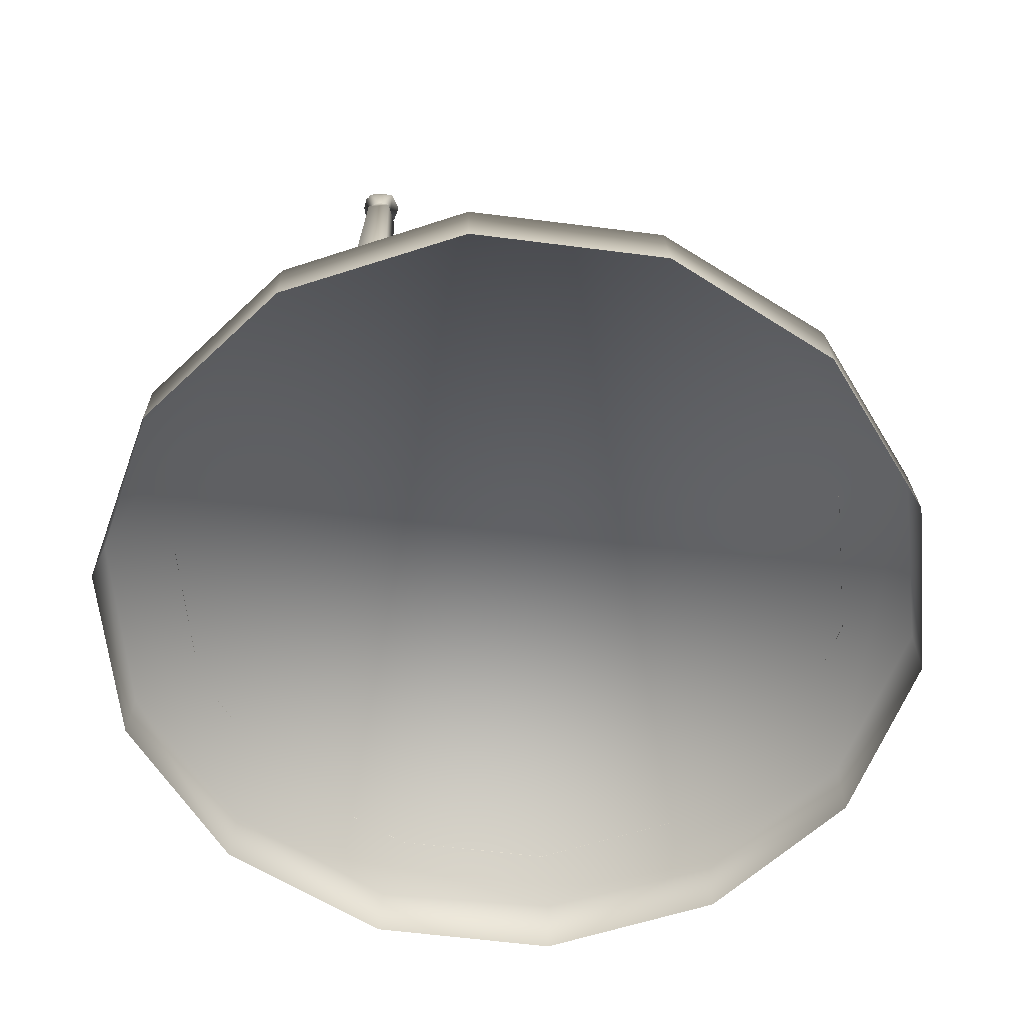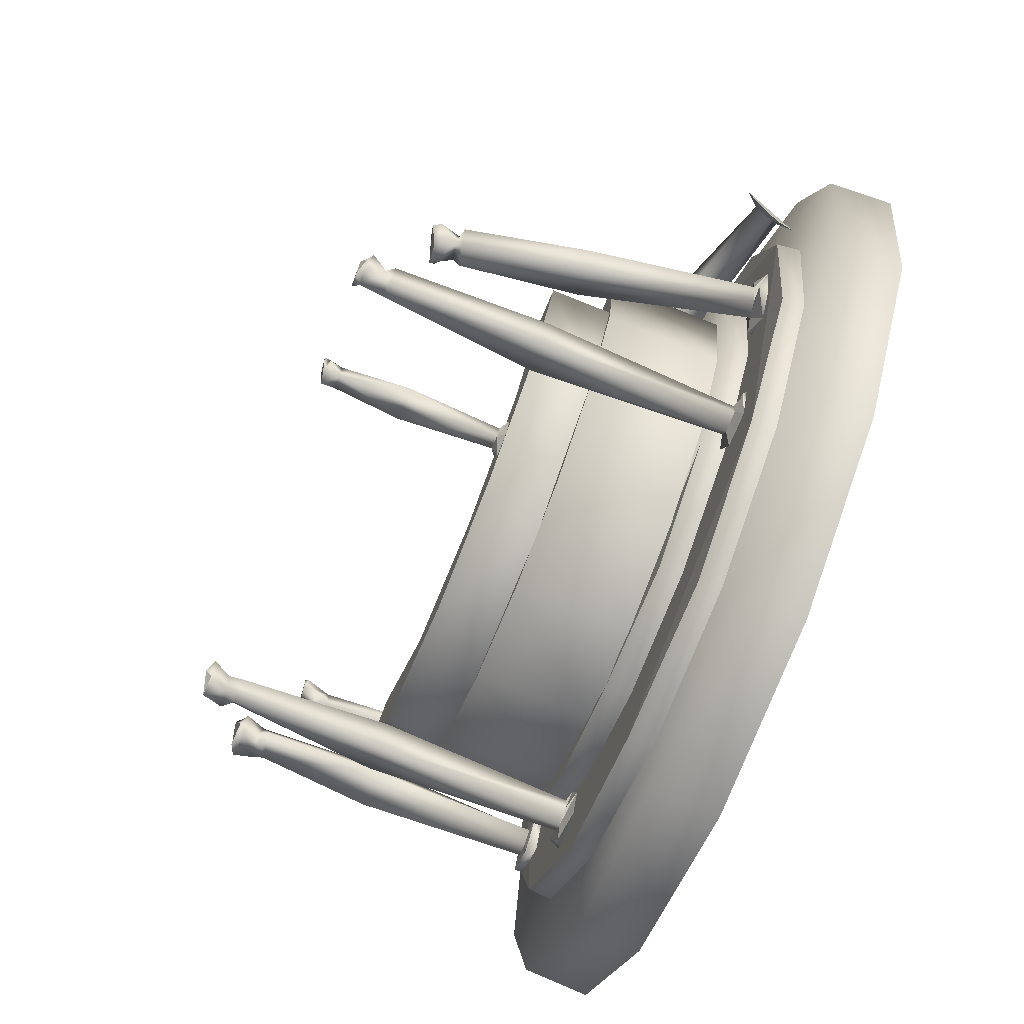
<metadata>
{"format":"obj","ext":"obj","renderer":"f3d","projection":"perspective","resolution":1024,"background":"white","views":[{"elev":-60.7,"azim":-110.3,"up":"+Y"},{"elev":-77.0,"azim":-111.7,"up":"+Z"}]}
</metadata>
<code>
o TempleRuinTwo300
v -340.9 327.5 -177.1
v -369.7 327.5 -32.37
v -234.1 327.5 -32.37
v -191.4 327.5 -176.6
v -259 327.5 -299.7
v -136.3 327.5 -381.7
v -30.87 327.5 -275.7
v 8.38 327.5 -410.5
v 153.1 327.5 -381.7
v 152.7 327.5 -232.2
v 275.7 327.5 -299.7
v 357.7 327.5 -177.1
v 232.4 327.5 -125.2
v 386.5 327.5 -32.37
v 250.9 327.5 -32.37
v 386.5 165 -32.37
v 250.9 165 -32.37
v -369.7 165 -32.37
v -234.1 165 -32.37
v -246.8 412.8 -315
v -344.3 412.8 -161.1
v -283.4 412.8 -139.5
v -202.7 412.8 -266.9
v -104.9 412.8 -392.7
v -30.87 412.8 -346.5
v 76.71 412.8 -407.9
v 155.4 412.8 -312.2
v 278.7 412.8 -300.3
v 304.8 412.8 -144.7
v 361 412.8 -161.1
v 361 328.1 -161.1
v 304.8 328.1 -152
v -344.3 328.1 -161.1
v -288.1 328.1 -144.7
v -201.4 165 -161.7
v -48.46 165 -272.2
v 137.7 165 -242.1
v 232.4 165 -125.2
v -340.9 165 -177.1
v -259 165 -299.7
v -136.3 165 -381.7
v 8.38 165 -410.5
v 153.1 165 -381.7
v 275.7 165 -299.7
v 357.7 165 -177.1
v -138.6 328.1 -312.2
v 8.38 328.1 -345.8
v 139.7 328.1 -320
v -262 328.1 -300.3
v -59.95 328.1 -407.9
v 167.1 328.1 -379.2
v 306.7 328.1 -262
v 467.4 125.5 -229.9
v 326 122.9 -410.8
v 120.9 126.4 -508.6
v -108.9 122.9 -511.4
v -313.9 125.5 -412.2
v -458.7 122.9 -234.1
v -508.3 126.7 -12.46
v -460 122.9 212.3
v -317.7 125.5 390.1
v -111.8 122.9 491.7
v 115.6 126 491
v 323.7 122.9 393.6
v 464.7 126.4 215.4
v 518.5 122.9 -8.024
v 367.9 162.6 -182.2
v 257 160.3 -324.5
v 96.13 163.5 -401.1
v -84.46 160.3 -403.6
v -245.2 162.6 -325.8
v 631.2 -2.534 -9.516
v 569.1 -2.533 -281.6
v 565.6 90.96 -277.8
v 628.6 84.45 -6.325
v 395.1 -2.533 -499.8
v 395.2 84.44 -496.7
v 143.7 -2.533 -620.9
v 145.7 92.46 -615.6
v -135.4 -2.533 -620.9
v -133.1 84.45 -619
v -386.9 -2.533 -499.8
v -381.9 87.66 -498.5
v -560.9 -2.533 -281.6
v -557.8 84.6 -282.2
v -623 -2.534 -9.516
v -618.1 89.24 -13.25
v -560.9 -2.534 262.6
v -560.1 84.33 257.9
v -386.9 -2.534 480.8
v -384.3 94.15 475.9
v -135.4 -2.534 601.9
v -137.1 84.39 599.2
v 143.7 -2.534 601.9
v 139.9 91.88 598.3
v 395.1 -2.534 480.8
v 391.2 84.27 480.7
v 569.1 -2.534 262.6
v 563.1 92.39 262.3
v 520.6 91.68 -9.515
v 469.4 91.68 -233.6
v 326.1 91.68 -413.3
v 119 91.68 -513
v -110.8 91.68 -513
v -317.9 91.68 -413.3
v -461.2 91.68 -233.6
v -512.4 91.68 -9.516
v -461.2 91.68 214.6
v -317.9 91.68 394.3
v -110.8 91.68 494
v 119 91.68 494
v 326.1 91.68 394.3
v 469.4 91.68 214.6
v 409.9 128.6 -9.515
v 369.7 128.6 -185.6
v 408 160.3 -8.15
v 257.1 128.6 -326.8
v 94.4 128.6 -405.1
v -86.2 128.6 -405.1
v -248.9 128.6 -326.8
v -361.5 128.6 -185.6
v -359.2 160.3 -186
v -401.7 128.6 -9.516
v -397.8 163.8 -12.64
v -361.5 128.6 166.6
v -359.9 170.4 164.3
v -248.9 128.6 307.7
v -248.4 162.8 304.1
v -86.2 128.6 386.1
v -87.11 154 384.4
v 94.4 128.6 386.1
v 91.91 162.8 383.5
v 257.1 128.6 307.7
v 255.2 153.8 307.4
v 369.7 128.6 166.6
v 365.7 163.4 166.9
v 455.9 144 129
v 475.9 137.1 144.4
v 459.7 135.8 94.66
v 447.5 533.7 111.5
v 454 524.3 115.8
v 441.4 524.3 106.6
v 443.6 522 99.81
v 460 518.2 111.7
v 433.3 143.6 108.8
v 407.4 137.1 94.64
v 412.7 143.6 124.1
v 391.2 136.4 144.4
v 419.4 143.1 147.8
v 433.5 136.4 175.2
v 439.7 143.5 152.1
v -137.5 422.4 -336.4
v -124.8 412.9 -326.5
v -135.1 412.9 -358.4
v -156.3 422.3 -349.5
v -168.7 412.9 -358.4
v -179 412.9 -326.5
v -164.8 422 -328.4
v -151.9 412.9 -306.8
v -147.9 422 -321.5
v -155.4 669 -353.6
v -169.5 673.6 -333.8
v -141.9 670.2 -319
v -137.5 665.6 -348
v -44.29 259.2 -19.21
v 43.08 258.7 8.593
v 13.45 258.7 -48.69
v -527.2 96.05 116.9
v -530.2 131.7 108.9
v -525.8 119.1 135.1
v -533 124.7 89.91
v -547.1 161.6 94.64
v -539.2 158.5 124.1
v -555.1 176.4 139.6
v -544 149.6 173.2
v -537.7 152 147.8
v -529 109 163
v -531 132.8 152.1
v 98.88 350.5 -239.4
v 94.6 340.4 -253.8
v 95.88 333 -264.2
v 106.8 324 -263.6
v 77.15 353.6 -260.7
v 68.37 365.3 -263.6
v -59.61 183.1 -147.6
v -77.26 191.9 -153.3
v -76.32 176.1 -182.5
v -61.63 164.6 -174.9
v -407.3 139.3 -132.9
v -386.7 134.3 -138.6
v -416.8 126.8 -162.7
v -455.1 147.6 -156.4
v -433 144.4 -143.7
v -471.5 137.4 -113.3
v -448.4 149 -121.6
v -450.6 146.8 -84.65
v -439.4 145.4 -103.7
v -399.4 136.8 -87.94
v -414.2 140.8 -104.6
v -363.1 601.5 -128.6
v -344.5 597.9 -95.53
v -312.2 587.1 -129.6
v -341.3 590 -150.9
v -265.8 135.8 -388.5
v -279.2 143.5 -370.3
v -271.1 144 -347.9
v -249.6 137.1 -338.7
v -313.6 134.8 -390.4
v -308.4 143.4 -368.3
v -335 142.4 -363.5
v -334.2 134.1 -337.2
v -310.6 143.4 -340
v -292 136.4 -307.9
v -285.9 143.4 -330.9
v -297.6 674.1 -380.2
v -317.5 667.1 -359.8
v -305.8 675.2 -330.7
v -271.9 674.4 -336.2
v 326.8 143 -358
v 348.2 142.4 -341.4
v 326.9 140.5 -390.5
v 312.9 143.4 -373.5
v 286.6 661.5 -378.3
v 284.5 670.8 -370.7
v 316.3 662.6 -378
v 283.5 134.8 -390.4
v 262.4 137.1 -361.4
v 287.5 143.4 -366.4
v 279 136.4 -316.5
v 285.5 144 -343.9
v 311.9 143.8 -330.4
v 326.8 134.8 -314.6
v 348 129.1 -363.5
v 480.6 142.4 -138.6
v 457.9 143.5 -134.7
v 456.9 143.5 -108.4
v 436.5 142.4 -166.6
v 437.1 144.1 -143.4
v 392.4 142.4 -118
v 418.4 143.6 -128.8
v 429.4 143.4 -101.7
v 457.8 142.4 -78.93
v 416.7 598.8 -141.7
v 433.2 605.5 -95.53
v 463 599.2 -106.3
v 448.9 600.4 -148
v 441.3 517.4 106.7
v 457.8 517.3 121.1
v 430.4 490.8 103.8
v 456.3 490 122.8
v 423.5 477.5 111.7
v 433.5 344.2 98.19
v 467.9 345.5 130.6
v 413.7 494.1 116.4
v 402.6 344.2 120.7
v 404.2 521 131
v 410.4 525.2 146.7
v 410.3 524.1 113.8
v 418.1 483.4 140.6
v 423 345.5 163.3
v 449.1 482.5 146.7
v 442.3 522 156.8
v 441.3 517.4 154.7
v 456.2 520.5 146.7
v 448.1 497.1 141.3
v 439.1 497.1 147.8
v -136.4 645.9 -338.5
v -133.9 664.4 -323.9
v -156.2 645.7 -351
v -129.8 554.1 -342.6
v -169.9 664.4 -346.8
v -174.1 554.1 -342.5
v -165.2 636.7 -330.4
v -166.6 665.3 -322.4
v -163.4 647.4 -323.2
v -146.7 643.3 -317.1
v -332 175 110.5
v -216.1 247.2 111.4
v -237.2 212.3 134.9
v -346.8 219 104.1
v -220.2 260.3 129.7
v -354.9 225.7 150.5
v -215.8 248.3 149.4
v -336.6 182.1 156.6
v -51.87 168 -165.1
v -44.05 181.8 -174.7
v -46.94 183.5 -184.7
v -0.4371 249.4 -231.2
v 20.89 242.2 -203.2
v 77.58 328 -271.7
v -48.21 196.6 -158.9
v 112 338.8 -252.6
v 112.1 329.8 -267.1
v -12.38 271 -204.4
v -81.4 194.9 -166.9
v -67.32 199.7 -182.2
v -63.59 207.7 -169.8
v -319.6 576.7 -143
v -311.5 579.4 -112.7
v -356.6 563.5 -139.6
v -354.2 583.5 -149.9
v -326.4 557.6 -114.8
v -352.9 553 -148.9
v -324.9 546.2 -134.7
v -346.5 376.8 -122.2
v -380.5 381.7 -154.7
v -384.1 120.2 -118
v -453.1 133.7 -159.5
v -369.5 590.3 -129
v -374 557.1 -125
v -410.8 387.6 -132.2
v -360.5 587 -99.05
v -358.5 558.1 -101
v -390.5 385.4 -89.53
v -333.6 583.1 -92.26
v -337.6 547.8 -98.25
v -432.5 129.7 -78.07
v -257.4 415.5 -352.5
v -302.6 413.7 -385.1
v -303.4 627.9 -375.8
v -279.9 629.9 -371.7
v -311.4 639.1 -359.9
v -310.5 661.5 -378.3
v -284.3 663.9 -379.4
v -322.2 661.5 -342.8
v -317.1 629 -345.8
v -322.9 412.7 -342.4
v -304.7 663.1 -325.7
v -285.4 638.1 -333.5
v -291.6 629.1 -328
v -292 412.7 -320
v -284.2 662.2 -325.7
v 327.5 634.3 -364.4
v 325.6 629.5 -334.3
v 311 619.3 -372.9
v 339.5 413.7 -352.5
v 299.2 633.6 -376.6
v 294.5 413.7 -385.1
v 286.2 639 -353.5
v 284.7 618.1 -350.6
v 275.9 663.5 -344.4
v 274.2 412.7 -342.4
v 294.7 669.4 -327
v 285.8 659.3 -329.1
v 311.5 638.6 -333.7
v 305.2 412.7 -320
v 299.5 627.1 -328.6
v 314.2 666.8 -325.4
v 469.8 592.4 -130.7
v 454.8 569.2 -109.9
v 461.5 564.6 -133.8
v 458.4 591.5 -150.4
v 425.6 589.4 -149.3
v 456.1 549.7 -135.3
v 428.6 561.1 -152.9
v 467 388.1 -142.4
v 428.8 129.1 -167.8
v 482.1 129.1 -133.2
v 423.8 569.2 -134.5
v 417.6 555.5 -134.1
v 411.5 388.1 -142.3
v 409.9 592.1 -117.7
v 399.2 129.1 -98.16
v 419.1 593.3 -99.37
v 425.4 561.8 -102.4
v 420.2 386.4 -95.89
v 450.1 591.4 -92.13
v 453.4 559.3 -100.4
v 458.4 386.4 -95.92
v 463 129.1 -84.89
v 37.78 246.5 -17.38
v -0.1674 246.8 -5.029
v -0.3741 246.8 -5.528
v -12.51 246.5 -43.39
v -0.6296 246.8 -5.13
v -38.53 246.5 6.904
v 11.77 246.5 32.92
v -14.2 258.7 38.22
v -91.87 223.3 -7.646
v -53.08 256.2 -7.041
v -86.92 240.4 -3.9
v -88.58 176.5 -8.98
v -102.4 168.5 -12.46
v -84.3 166.6 6.156
v -100.9 170.9 0.591
v -95.62 223.4 -7.643
v -60.23 265.9 -4.827
v -2.726 223.3 86.08
v -2.119 256.3 46.39
v 1.02 239.9 81.31
v -4.06 176.5 82.79
v -7.54 168.5 96.58
v 11.08 166.6 78.51
v 5.511 170.9 95.14
v -2.723 223.4 89.83
v 0.09375 266 54.02
v 1.02 239.9 -91.48
v -2.118 256.3 -56.88
v -2.726 223.3 -96.25
v -4.06 176.5 -92.97
v -7.54 168.5 -106.8
v 5.511 170.9 -105.3
v 11.08 166.6 -88.68
v -2.723 223.4 -100
v 0.08484 266 -64.73
v 85.81 240.4 -3.9
v 52.4 256.1 -7.04
v 90.75 223.3 -7.646
v 87.47 176.5 -8.98
v 101.3 168.5 -12.46
v 99.82 170.9 0.591
v 83.18 166.6 6.156
v 94.51 223.4 -7.643
v 59.42 265.8 -4.827
v 47.34 285.1 -54.72
v 66.26 284.5 21.46
v -28.62 284.5 -71.23
v -66.36 284.5 23.01
v 0.8761 285.1 63.49
f 53 54 55
f 55 56 57
f 57 58 59
f 55 57 59
f 59 60 61
f 61 62 63
f 59 61 63
f 63 64 65
f 59 63 65
f 55 59 65
f 53 55 65
f 66 53 65
f 67 68 69
f 69 70 71
f 72 73 74
f 74 75 72
f 73 76 77
f 77 74 73
f 76 78 79
f 79 77 76
f 78 80 81
f 81 79 78
f 80 82 83
f 83 81 80
f 82 84 85
f 85 83 82
f 84 86 87
f 87 85 84
f 86 88 89
f 89 87 86
f 88 90 91
f 91 89 88
f 90 92 93
f 93 91 90
f 92 94 95
f 95 93 92
f 94 96 97
f 97 95 94
f 96 98 99
f 99 97 96
f 98 72 75
f 75 99 98
f 74 77 79
f 79 81 83
f 83 85 87
f 79 83 87
f 87 89 91
f 91 93 95
f 87 91 95
f 95 97 99
f 87 95 99
f 79 87 99
f 74 79 99
f 75 74 99
f 100 101 53
f 53 66 100
f 101 102 54
f 54 53 101
f 102 103 55
f 55 54 102
f 103 104 56
f 56 55 103
f 104 105 57
f 57 56 104
f 105 106 58
f 58 57 105
f 106 107 59
f 59 58 106
f 107 108 60
f 60 59 107
f 108 109 61
f 61 60 108
f 109 110 62
f 62 61 109
f 110 111 63
f 63 62 110
f 111 112 64
f 64 63 111
f 112 113 65
f 65 64 112
f 113 100 66
f 66 65 113
f 114 115 67
f 67 116 114
f 115 117 68
f 68 67 115
f 117 118 69
f 69 68 117
f 118 119 70
f 70 69 118
f 119 120 71
f 71 70 119
f 120 121 122
f 122 71 120
f 121 123 124
f 124 122 121
f 123 125 126
f 126 124 123
f 125 127 128
f 128 126 125
f 127 129 130
f 130 128 127
f 129 131 132
f 132 130 129
f 131 133 134
f 134 132 131
f 133 135 136
f 136 134 133
f 135 114 116
f 116 136 135
f 71 122 124
f 69 71 124
f 124 126 128
f 128 130 132
f 124 128 132
f 132 134 136
f 124 132 136
f 69 124 136
f 67 69 136
f 116 67 136
f 1 2 3
f 3 4 1
f 5 1 4
f 6 5 4
f 4 7 6
f 8 6 7
f 9 8 7
f 7 10 9
f 11 9 10
f 12 11 10
f 10 13 12
f 14 12 13
f 13 15 14
f 16 14 15
f 15 17 16
f 2 18 19
f 19 3 2
f 20 21 22
f 22 23 20
f 24 20 23
f 23 25 24
f 26 24 25
f 25 27 26
f 28 26 27
f 27 29 28
f 30 28 29
f 31 30 29
f 29 32 31
f 21 33 34
f 34 22 21
f 35 4 3
f 3 19 35
f 36 7 4
f 4 35 36
f 37 10 7
f 7 36 37
f 38 13 10
f 10 37 38
f 17 15 13
f 13 38 17
f 39 18 2
f 2 1 39
f 40 39 1
f 1 5 40
f 41 40 5
f 5 6 41
f 42 41 6
f 6 8 42
f 43 42 8
f 8 9 43
f 44 43 9
f 9 11 44
f 45 44 11
f 11 12 45
f 16 45 12
f 12 14 16
f 34 23 22
f 23 34 46
f 46 25 23
f 25 46 47
f 48 27 25
f 25 47 48
f 32 29 27
f 27 48 32
f 49 33 21
f 21 20 49
f 50 49 20
f 20 24 50
f 24 26 50
f 51 50 26
f 26 28 51
f 52 51 28
f 31 52 28
f 28 30 31
f 371 372 373
f 373 374 371
f 375 376 374
f 374 373 375
f 372 377 376
f 376 375 372
f 165 378 166
f 372 371 377
f 379 380 381
f 382 379 381
f 383 382 384
f 384 385 383
f 386 383 385
f 385 381 386
f 387 386 381
f 386 387 380
f 386 380 379
f 388 389 390
f 391 388 390
f 392 391 393
f 393 394 392
f 395 392 394
f 394 390 395
f 396 395 390
f 395 396 389
f 395 389 388
f 397 398 399
f 397 399 400
f 401 402 403
f 403 400 401
f 404 397 402
f 402 401 404
f 397 404 405
f 398 405 404
f 399 398 404
f 406 407 408
f 406 408 409
f 410 411 412
f 412 409 410
f 413 406 411
f 411 410 413
f 406 413 414
f 407 414 413
f 408 407 413
f 415 167 166
f 166 416 415
f 371 415 416
f 167 415 417
f 374 417 415
f 415 371 374
f 417 165 167
f 165 417 418
f 376 418 417
f 417 374 376
f 418 378 165
f 378 418 419
f 377 419 418
f 418 376 377
f 416 166 378
f 378 419 416
f 377 416 419
f 416 377 371
f 381 380 387
f 382 381 385
f 384 382 385
f 383 386 379
f 383 379 382
f 390 389 396
f 391 390 394
f 393 391 394
f 392 395 388
f 392 388 391
f 405 398 397
f 402 397 400
f 403 402 400
f 399 404 401
f 400 399 401
f 414 407 406
f 411 406 409
f 412 411 409
f 408 413 410
f 409 408 410
f 137 138 139
f 140 141 142
f 143 142 141
f 141 144 143
f 139 145 137
f 145 139 146
f 146 147 145
f 147 146 148
f 148 149 147
f 149 148 150
f 150 151 149
f 151 150 138
f 138 137 151
f 148 146 139
f 150 148 139
f 138 150 139
f 152 153 154
f 154 155 152
f 155 154 156
f 157 158 155
f 155 156 157
f 158 157 159
f 159 160 158
f 160 159 153
f 153 152 160
f 161 162 163
f 164 161 163
f 165 166 167
f 168 169 170
f 169 168 171
f 169 171 172
f 172 173 169
f 173 172 174
f 175 176 173
f 173 174 175
f 177 178 176
f 176 175 177
f 168 170 178
f 178 177 168
f 172 171 168
f 174 172 168
f 175 174 168
f 177 175 168
f 179 180 181
f 181 182 179
f 179 183 180
f 183 179 184
f 185 186 187
f 188 185 187
f 189 190 191
f 192 193 189
f 189 191 192
f 194 195 193
f 193 192 194
f 196 197 195
f 195 194 196
f 198 199 197
f 197 196 198
f 190 189 199
f 199 198 190
f 200 201 202
f 203 200 202
f 204 205 206
f 206 207 204
f 208 209 205
f 205 204 208
f 209 208 210
f 211 212 209
f 209 210 211
f 212 211 213
f 213 214 212
f 214 213 207
f 207 206 214
f 215 216 217
f 215 217 218
f 211 208 204
f 213 211 204
f 207 213 204
f 219 220 221
f 221 222 219
f 223 224 225
f 222 221 226
f 227 228 222
f 222 226 227
f 229 230 228
f 228 227 229
f 229 231 230
f 231 229 232
f 231 232 220
f 220 219 231
f 226 221 233
f 227 226 233
f 229 227 233
f 232 229 233
f 234 235 236
f 235 234 237
f 237 238 235
f 239 240 238
f 238 237 239
f 239 241 240
f 241 239 242
f 242 236 241
f 236 242 234
f 243 244 245
f 246 243 245
f 247 143 144
f 144 248 247
f 249 247 248
f 248 250 249
f 251 249 250
f 252 251 250
f 250 253 252
f 145 252 253
f 253 137 145
f 251 254 249
f 251 252 255
f 147 255 252
f 252 145 147
f 256 257 258
f 259 256 258
f 258 254 259
f 255 259 251
f 259 257 256
f 259 255 260
f 149 260 255
f 255 147 149
f 260 261 259
f 260 149 151
f 262 263 264
f 265 264 263
f 263 266 265
f 261 260 253
f 137 253 260
f 260 151 137
f 248 144 264
f 250 248 264
f 264 265 250
f 265 261 250
f 253 250 261
f 142 143 247
f 259 254 251
f 261 265 263
f 259 261 263
f 259 263 262
f 259 262 264
f 257 259 264
f 258 257 264
f 254 258 264
f 249 254 264
f 249 264 144
f 249 144 141
f 247 249 141
f 142 247 141
f 267 164 268
f 164 267 269
f 270 269 267
f 270 152 155
f 161 164 271
f 269 271 164
f 269 270 272
f 155 272 270
f 272 273 269
f 162 161 274
f 271 274 161
f 271 269 275
f 273 275 269
f 272 155 158
f 275 274 271
f 274 163 162
f 273 272 276
f 160 276 272
f 272 158 160
f 163 274 268
f 275 268 274
f 275 273 276
f 268 275 267
f 276 267 275
f 152 270 276
f 276 160 152
f 268 164 163
f 270 267 276
f 277 170 169
f 277 278 279
f 278 277 280
f 169 280 277
f 280 281 278
f 280 169 173
f 281 280 282
f 173 282 280
f 282 173 176
f 282 283 281
f 282 176 178
f 284 279 283
f 283 282 284
f 178 284 282
f 284 178 170
f 279 284 277
f 170 277 284
f 278 281 283
f 278 283 279
f 188 187 285
f 286 285 187
f 287 288 289
f 290 289 288
f 289 290 181
f 285 185 188
f 285 286 291
f 289 286 287
f 289 181 180
f 292 179 182
f 182 293 292
f 291 185 285
f 289 291 286
f 291 289 294
f 183 294 289
f 289 180 183
f 186 185 295
f 296 295 185
f 185 291 296
f 297 296 291
f 294 297 291
f 295 187 186
f 294 296 297
f 296 187 295
f 296 294 288
f 187 296 286
f 287 286 296
f 288 287 296
f 290 288 294
f 290 294 183
f 184 179 292
f 183 184 292
f 290 183 292
f 292 182 181
f 290 292 181
f 298 202 299
f 298 203 202
f 300 301 298
f 298 302 300
f 303 300 302
f 302 304 303
f 304 305 306
f 193 306 305
f 305 189 193
f 190 307 191
f 203 298 301
f 306 303 304
f 308 192 191
f 309 200 203
f 301 309 203
f 300 309 301
f 300 303 310
f 303 306 311
f 195 311 306
f 306 193 195
f 311 310 303
f 192 308 194
f 312 201 200
f 200 309 312
f 313 312 309
f 309 300 313
f 300 310 313
f 310 311 314
f 195 314 311
f 201 312 315
f 313 310 316
f 314 316 310
f 314 195 197
f 196 194 317
f 302 315 312
f 312 313 302
f 316 302 313
f 314 197 199
f 317 198 196
f 299 202 201
f 201 315 299
f 316 314 305
f 199 305 314
f 198 317 307
f 299 315 298
f 302 298 315
f 302 316 304
f 305 304 316
f 305 199 189
f 307 190 198
f 318 206 205
f 319 320 321
f 321 318 319
f 205 319 318
f 322 323 324
f 324 321 322
f 320 322 321
f 319 205 209
f 215 324 216
f 323 216 324
f 216 323 325
f 322 325 323
f 322 320 326
f 327 326 320
f 320 319 327
f 212 327 319
f 319 209 212
f 210 208 211
f 328 217 216
f 325 328 216
f 329 328 325
f 325 322 329
f 330 329 322
f 322 326 330
f 331 330 326
f 326 327 331
f 214 331 327
f 327 212 214
f 332 218 217
f 217 328 332
f 329 332 328
f 318 329 330
f 330 331 318
f 206 318 331
f 331 214 206
f 329 318 321
f 332 329 321
f 332 321 324
f 218 332 324
f 218 324 215
f 333 334 335
f 336 335 334
f 336 219 222
f 233 221 220
f 225 333 337
f 335 337 333
f 335 336 338
f 222 338 336
f 337 223 225
f 338 222 228
f 223 337 339
f 338 340 335
f 224 223 341
f 339 341 223
f 340 338 342
f 230 342 338
f 338 228 230
f 341 343 224
f 339 344 341
f 344 343 341
f 344 339 345
f 346 347 340
f 340 342 346
f 231 346 342
f 342 230 231
f 343 344 348
f 345 348 344
f 345 347 334
f 345 333 348
f 336 334 347
f 347 346 336
f 231 336 346
f 345 334 333
f 336 231 219
f 220 232 233
f 224 343 348
f 225 224 348
f 333 225 348
f 337 335 340
f 347 345 339
f 340 347 339
f 337 340 339
f 349 246 245
f 349 350 351
f 246 349 352
f 352 349 353
f 351 353 349
f 354 355 351
f 356 235 238
f 357 237 234
f 234 358 357
f 246 352 243
f 353 243 352
f 353 351 359
f 355 359 351
f 355 354 360
f 361 360 354
f 354 356 361
f 238 361 356
f 361 238 240
f 357 239 237
f 243 353 362
f 359 362 353
f 359 355 360
f 239 357 363
f 364 244 243
f 243 362 364
f 362 359 365
f 359 360 365
f 366 365 360
f 360 361 366
f 241 366 361
f 361 240 241
f 364 362 367
f 365 367 362
f 363 242 239
f 244 364 245
f 367 245 364
f 367 365 350
f 368 350 365
f 369 368 365
f 365 366 369
f 236 369 366
f 366 241 236
f 242 363 370
f 245 367 349
f 350 349 367
f 350 368 351
f 354 351 368
f 356 354 368
f 368 369 356
f 235 356 369
f 369 236 235
f 358 234 242
f 242 370 358

</code>
